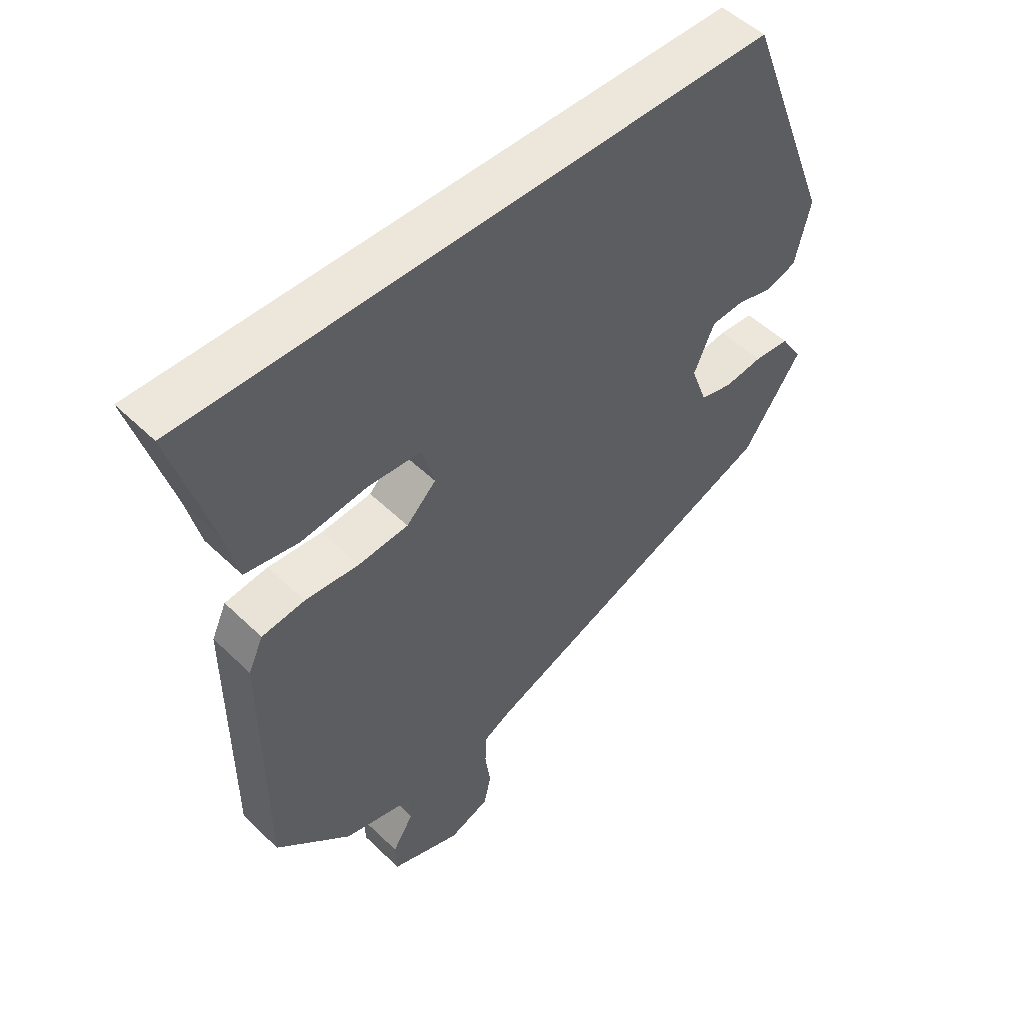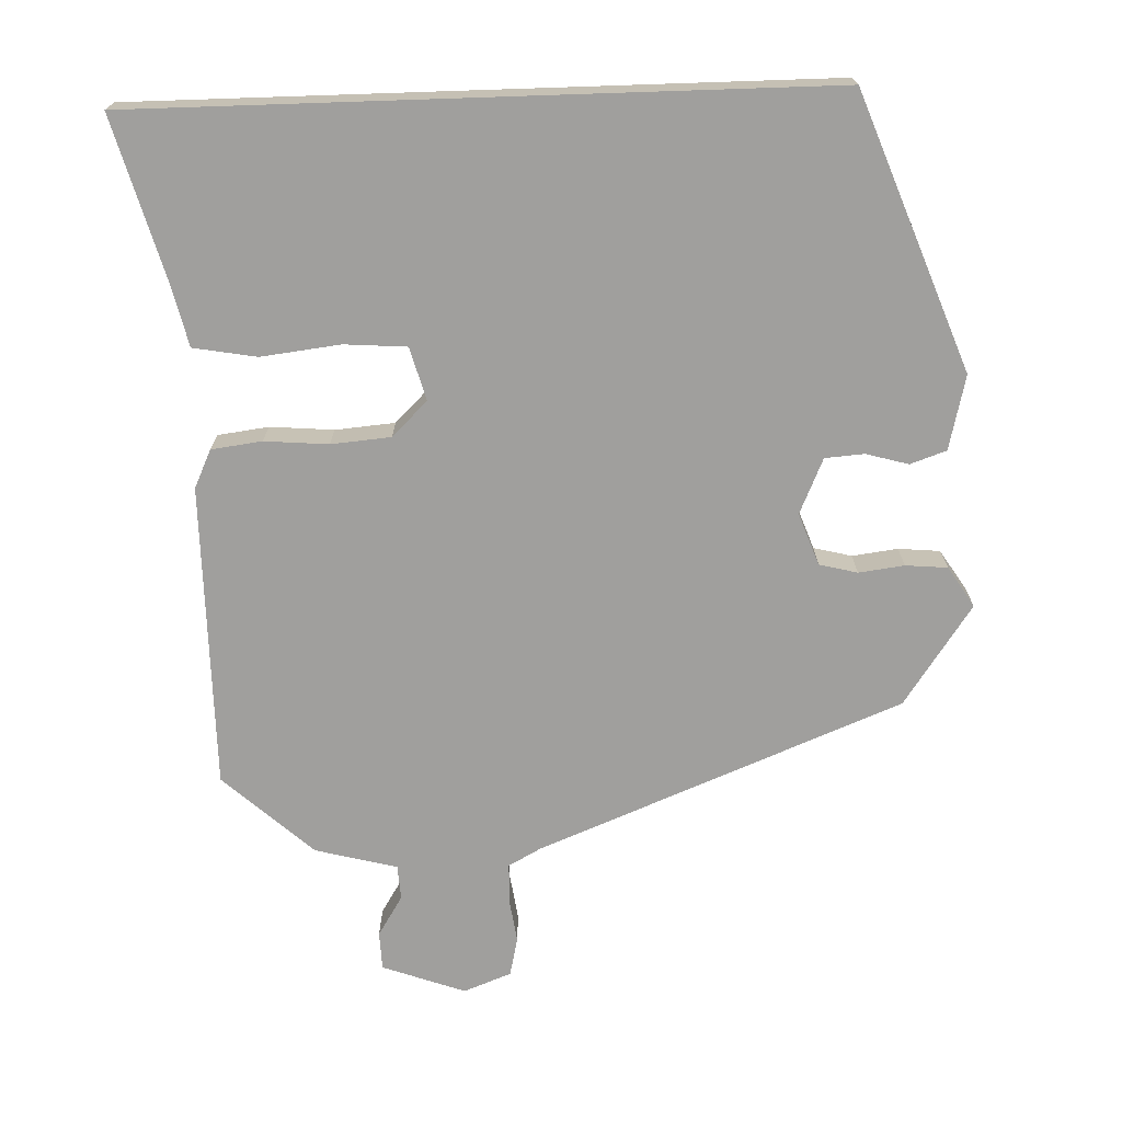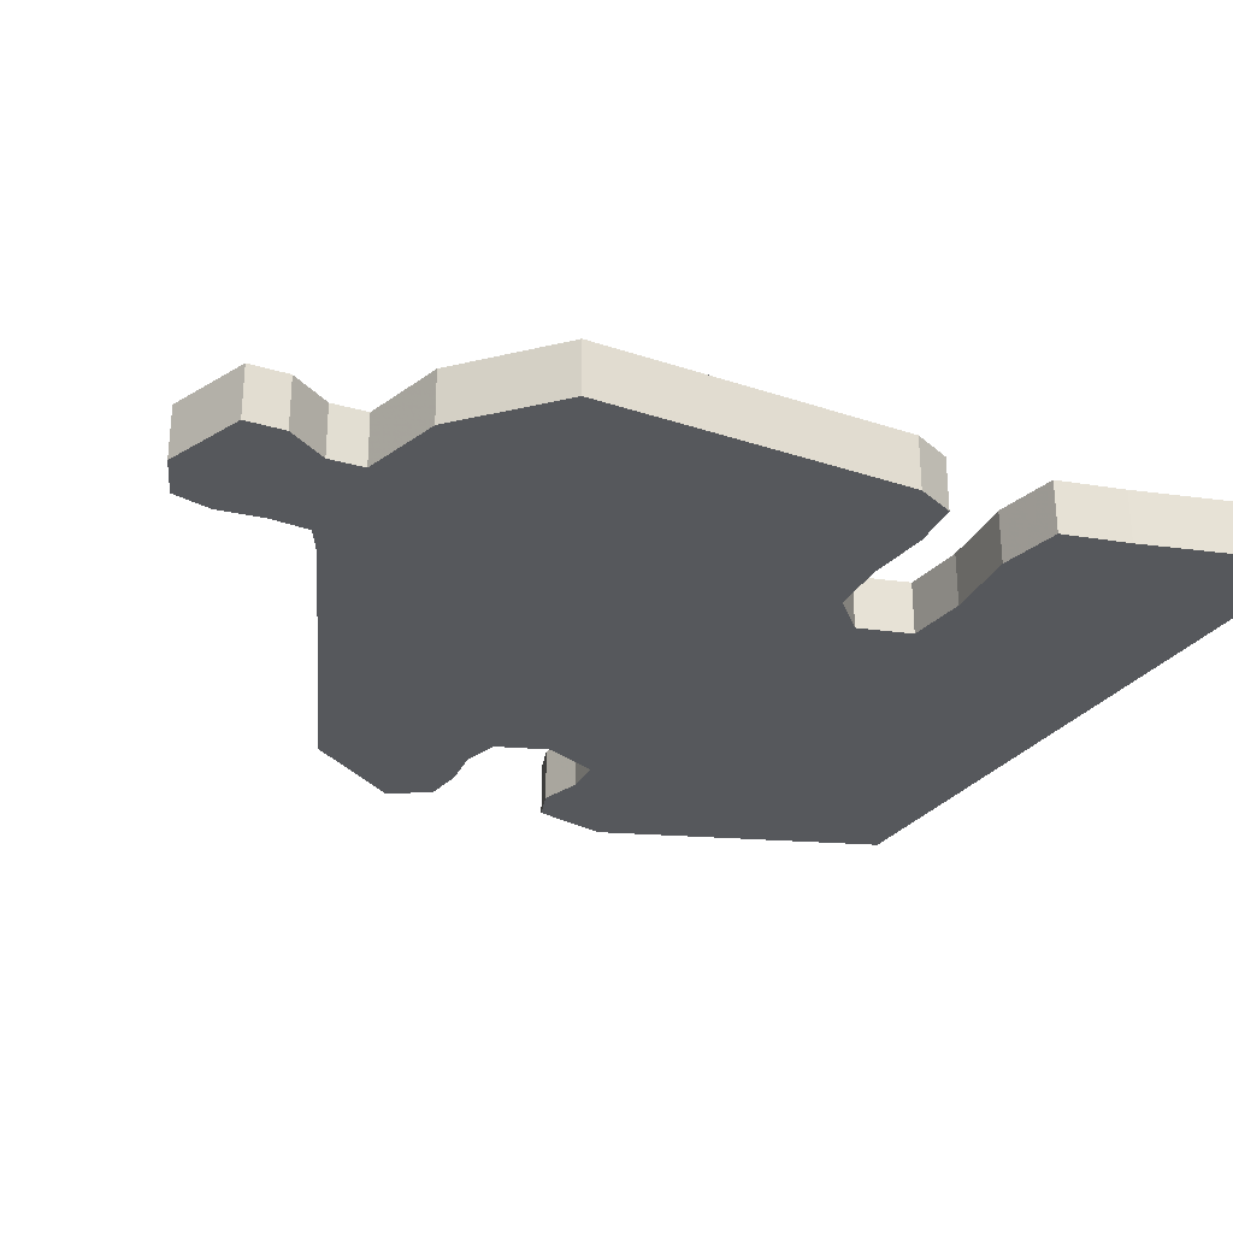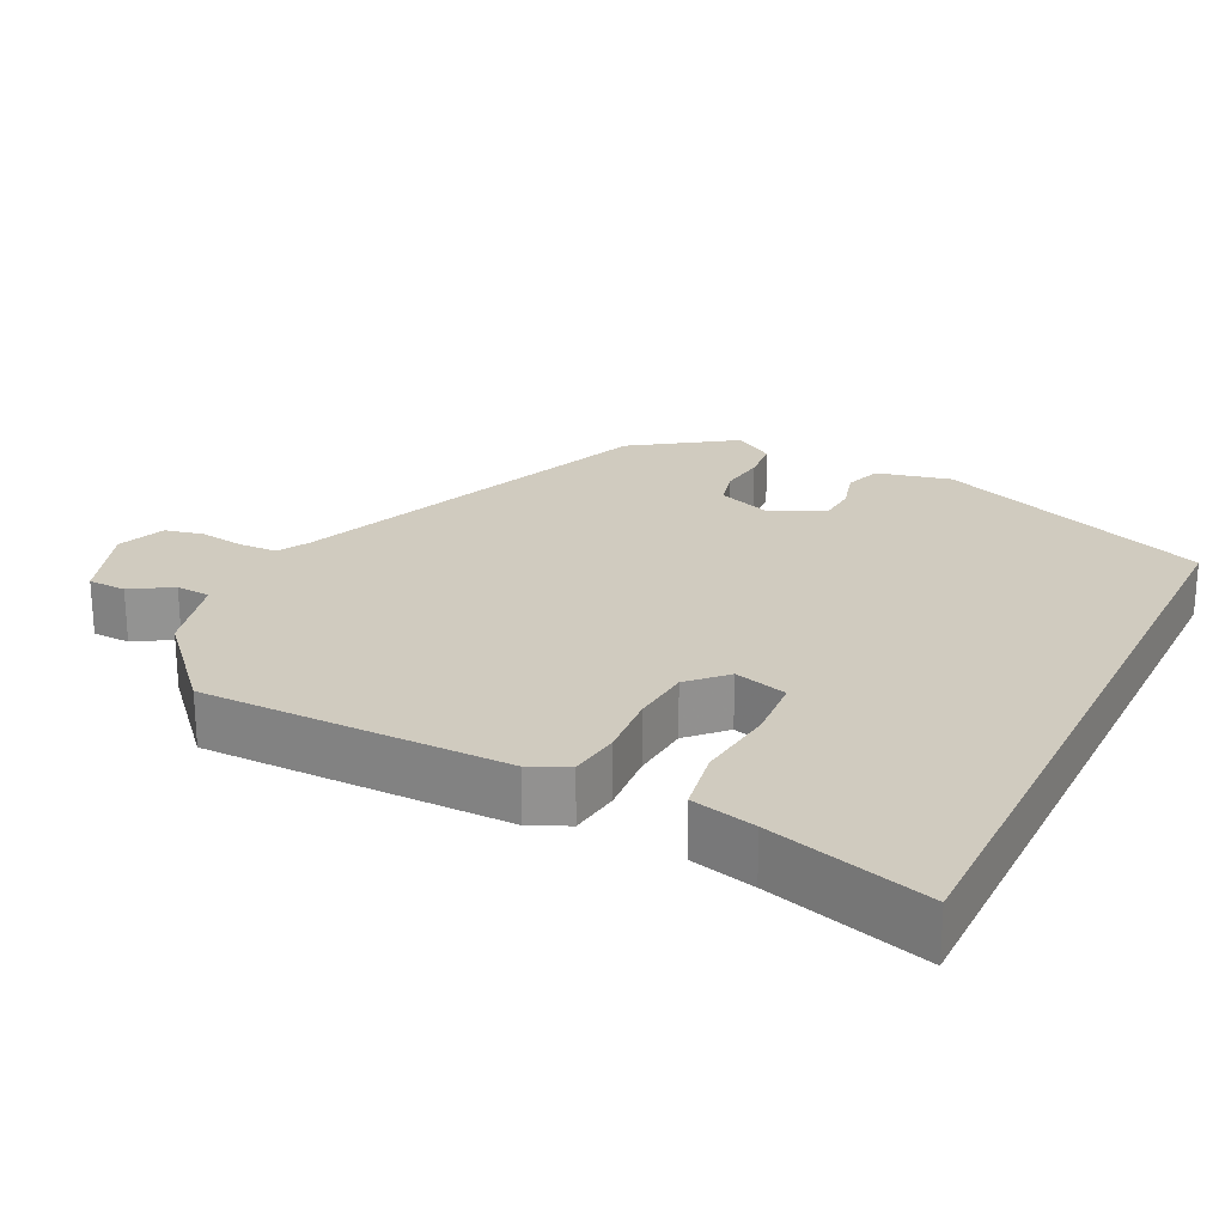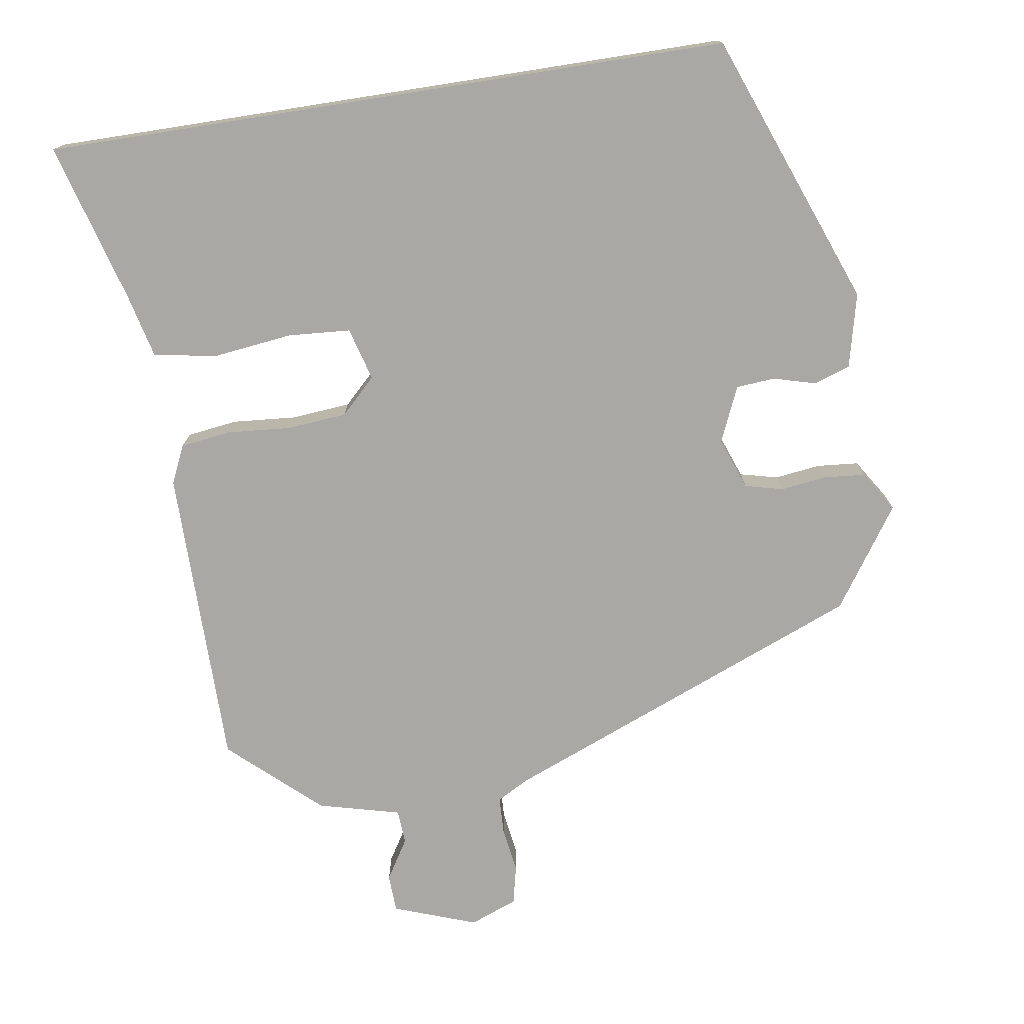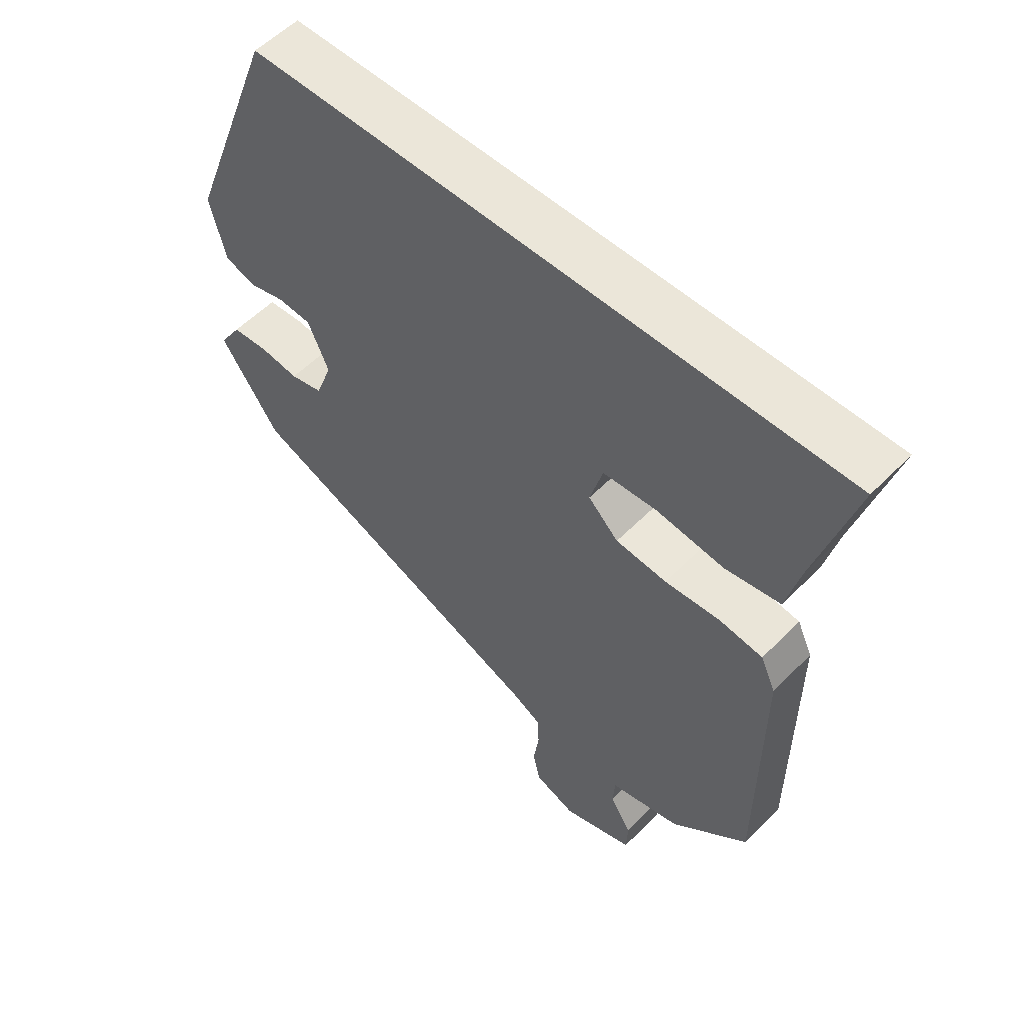
<metadata>
{"format":"obj","ext":"obj","renderer":"f3d","projection":"perspective","resolution":1024,"background":"white","views":[{"elev":51.3,"azim":-43.7,"up":"+Z"},{"elev":-71.4,"azim":1.9,"up":"+Y"},{"elev":-27.7,"azim":-117.5,"up":"+Y"},{"elev":23.7,"azim":-63.7,"up":"+Y"},{"elev":-75.1,"azim":8.9,"up":"+Y"},{"elev":55.7,"azim":-136.5,"up":"+Z"}]}
</metadata>
<code>
v 0.39 0.07 0.5
v 0.532 0.07 0.127
v 0.508 0.07 0.026
v 0.459 0.07 0.009
v 0.401 0.07 0.025
v 0.348 0.07 0.021
v 0.315 0.07 -0.054
v 0.341 0.07 -0.125
v 0.393 0.07 -0.138
v 0.455 0.07 -0.13
v 0.512 0.07 -0.135
v 0.547 0.07 -0.19
v 0.454 0.07 -0.326
v -0.041 0.07 -0.525
v -0.085 0.07 -0.549
v -0.087 0.07 -0.601
v -0.078 0.07 -0.663
v -0.09 0.07 -0.716
v -0.155 0.07 -0.741
v -0.268 0.07 -0.7
v -0.27 0.07 -0.648
v -0.236 0.07 -0.593
v -0.239 0.07 -0.546
v -0.351 0.07 -0.517
v -0.472 0.07 -0.407
v -0.473 0.07 0.007
v -0.449 0.07 0.059
v -0.38 0.07 0.068
v -0.293 0.07 0.061
v -0.212 0.07 0.068
v -0.164 0.07 0.115
v -0.184 0.07 0.187
v -0.269 0.07 0.193
v -0.377 0.07 0.18
v -0.463 0.07 0.195
v -0.484 0.07 0.283
v -0.545 0.07 0.5
v 0.39 0 0.5
v 0.532 0 0.127
v 0.508 0 0.026
v 0.459 0 0.009
v 0.401 0 0.025
v 0.348 0 0.021
v 0.315 0 -0.054
v 0.341 0 -0.125
v 0.393 0 -0.138
v 0.455 0 -0.13
v 0.512 0 -0.135
v 0.547 0 -0.19
v 0.454 0 -0.326
v -0.041 0 -0.525
v -0.085 0 -0.549
v -0.087 0 -0.601
v -0.078 0 -0.663
v -0.09 0 -0.716
v -0.155 0 -0.741
v -0.268 0 -0.7
v -0.27 0 -0.648
v -0.236 0 -0.593
v -0.239 0 -0.546
v -0.351 0 -0.517
v -0.472 0 -0.407
v -0.473 0 0.007
v -0.449 0 0.059
v -0.38 0 0.068
v -0.293 0 0.061
v -0.212 0 0.068
v -0.164 0 0.115
v -0.184 0 0.187
v -0.269 0 0.193
v -0.377 0 0.18
v -0.463 0 0.195
v -0.484 0 0.283
v -0.545 0 0.5
f 36 37 1 2
f 33 34 35 36
f 32 33 36
f 32 36 2 3
f 31 32 3
f 30 31 3
f 29 30 3
f 26 27 28 29
f 23 24 25 26
f 23 26 29
f 19 20 21 22
f 19 22 23
f 16 17 18 19
f 15 16 19 23
f 14 15 23 29
f 9 10 11 12
f 8 9 12 13
f 3 4 5
f 29 3 5
f 29 5 6
f 8 13 14 29
f 7 8 29
f 6 7 29
f 39 38 74 73
f 73 72 71 70
f 73 70 69
f 40 39 73 69
f 40 69 68
f 40 68 67
f 40 67 66
f 66 65 64 63
f 63 62 61 60
f 66 63 60
f 59 58 57 56
f 60 59 56
f 56 55 54 53
f 60 56 53 52
f 66 60 52 51
f 49 48 47 46
f 50 49 46 45
f 42 41 40
f 42 40 66
f 43 42 66
f 66 51 50 45
f 66 45 44
f 66 44 43
f 1 38 39 2
f 2 39 40 3
f 3 40 41 4
f 4 41 42 5
f 5 42 43 6
f 6 43 44 7
f 7 44 45 8
f 8 45 46 9
f 9 46 47 10
f 10 47 48 11
f 11 48 49 12
f 12 49 50 13
f 13 50 51 14
f 14 51 52 15
f 15 52 53 16
f 16 53 54 17
f 17 54 55 18
f 18 55 56 19
f 19 56 57 20
f 20 57 58 21
f 21 58 59 22
f 22 59 60 23
f 23 60 61 24
f 24 61 62 25
f 25 62 63 26
f 26 63 64 27
f 27 64 65 28
f 28 65 66 29
f 29 66 67 30
f 30 67 68 31
f 31 68 69 32
f 32 69 70 33
f 33 70 71 34
f 34 71 72 35
f 35 72 73 36
f 36 73 74 37
f 37 74 38 1

</code>
